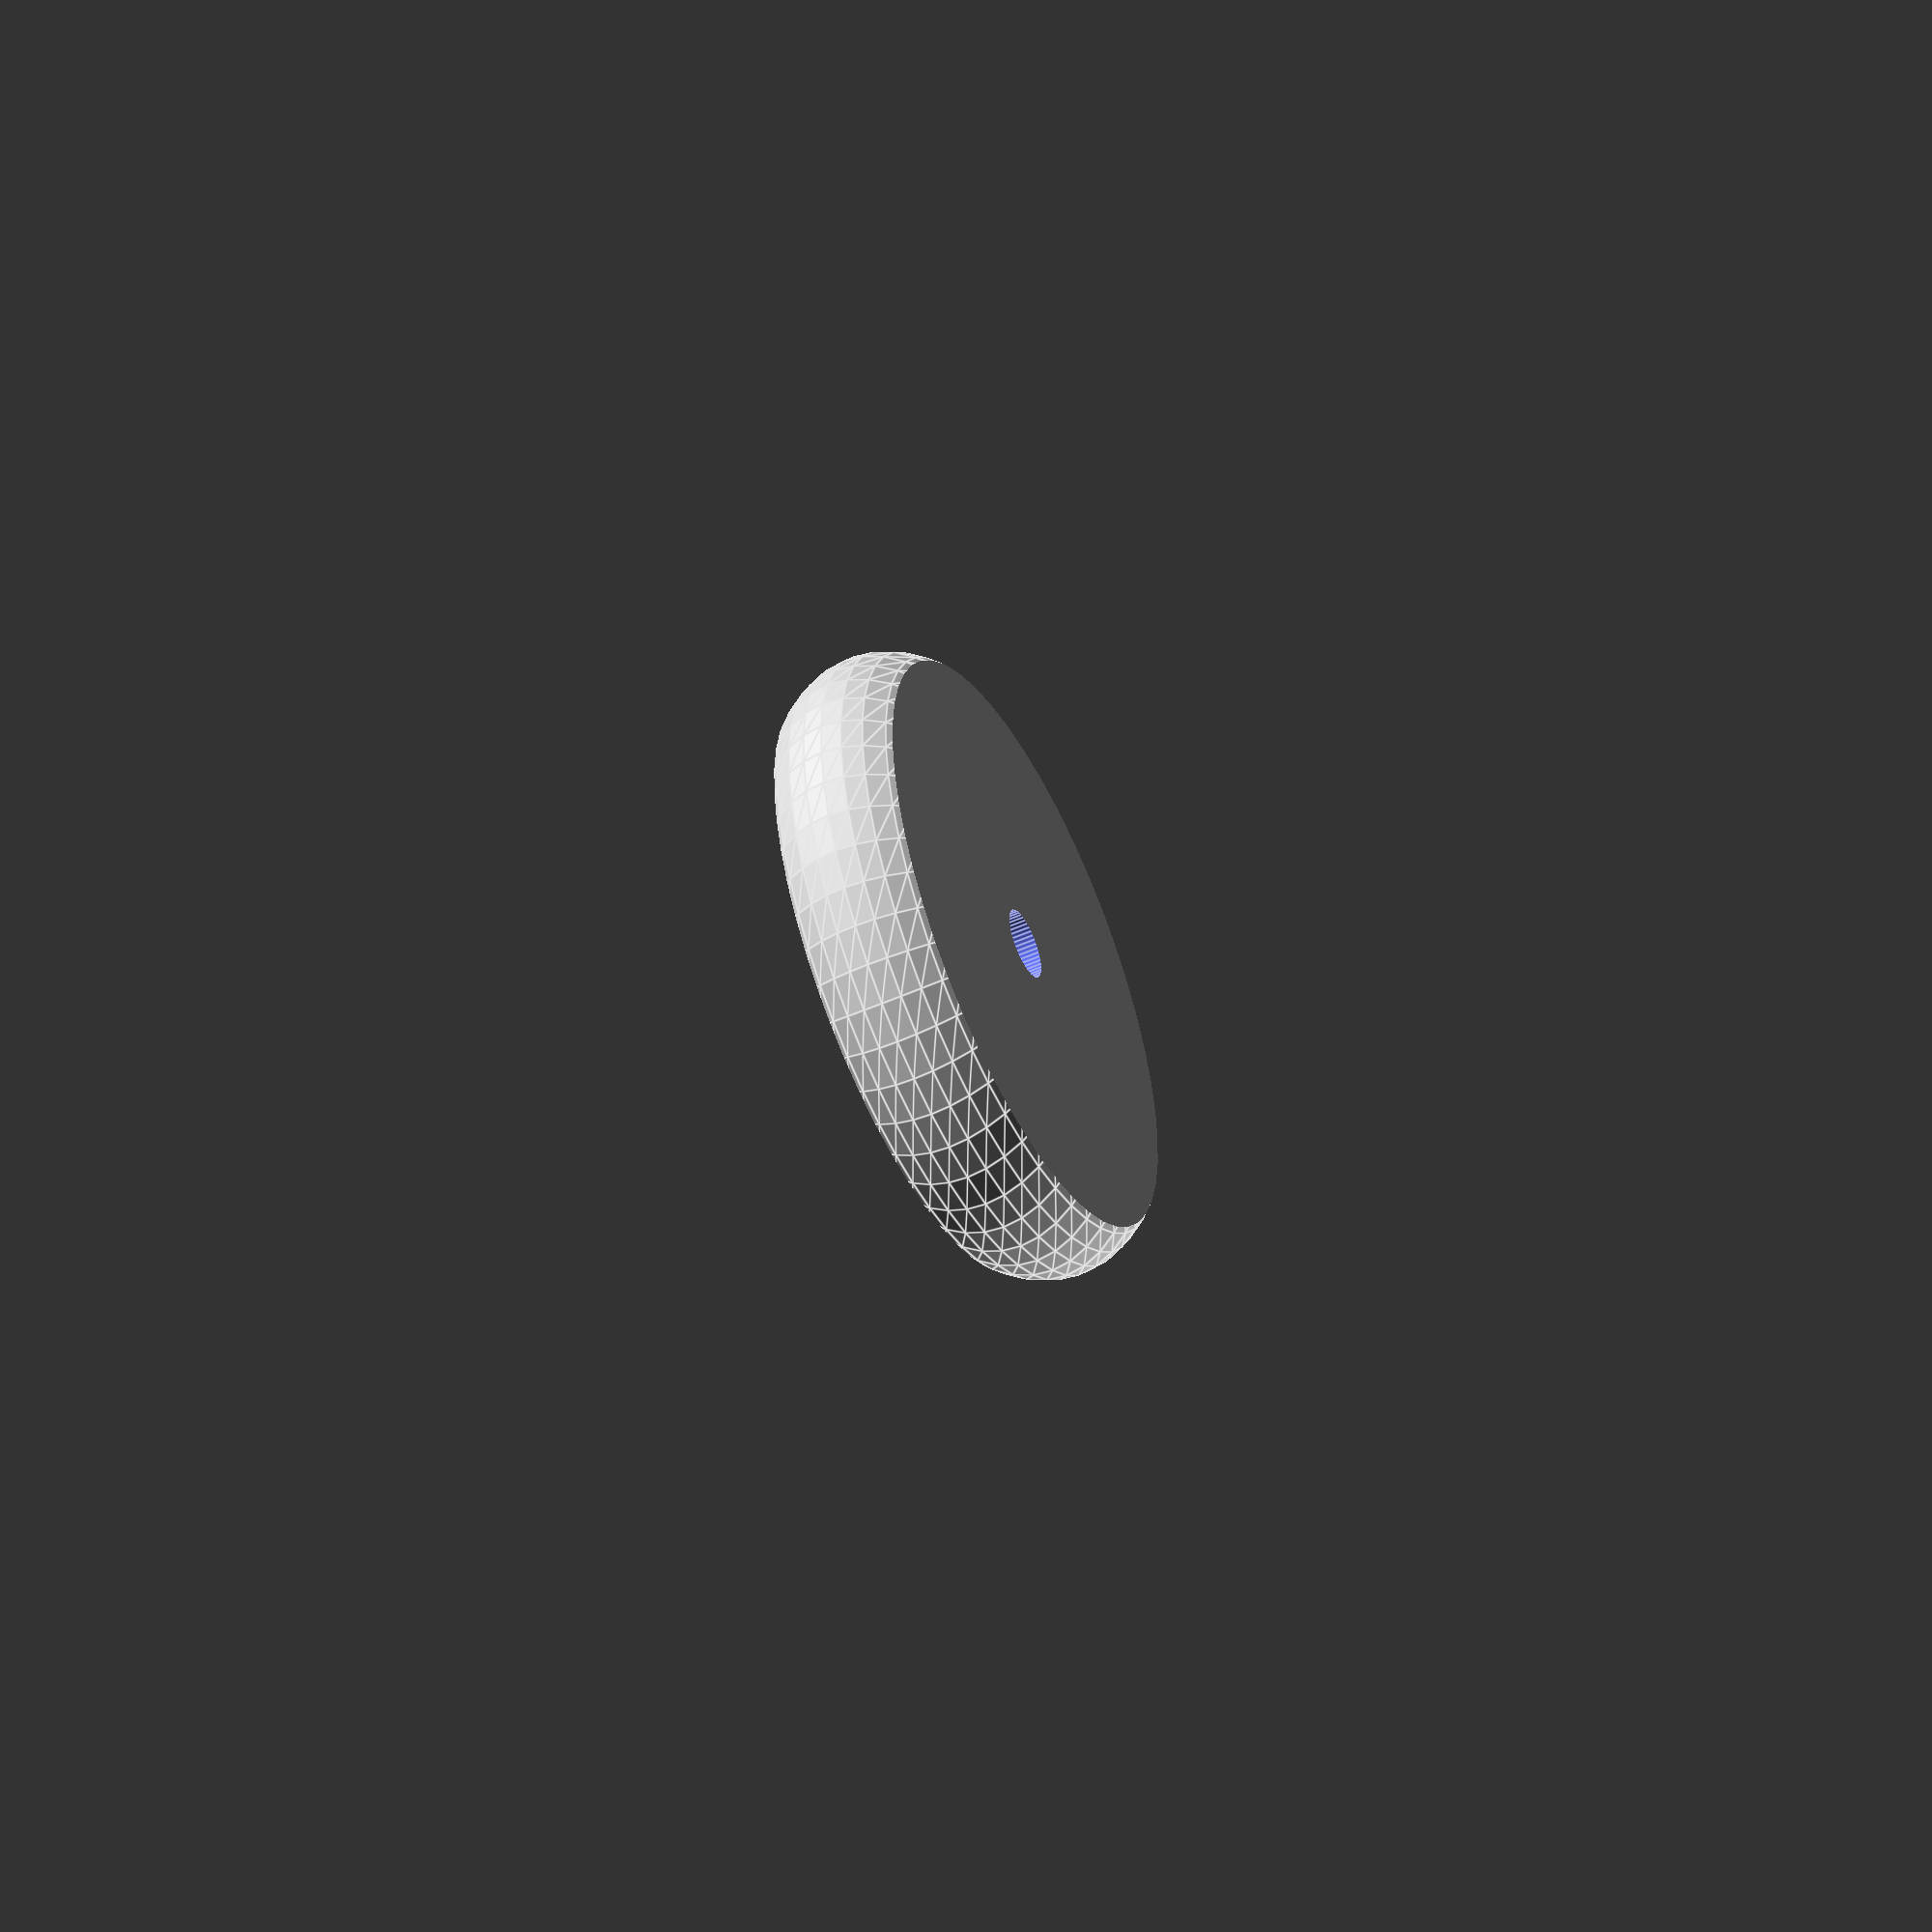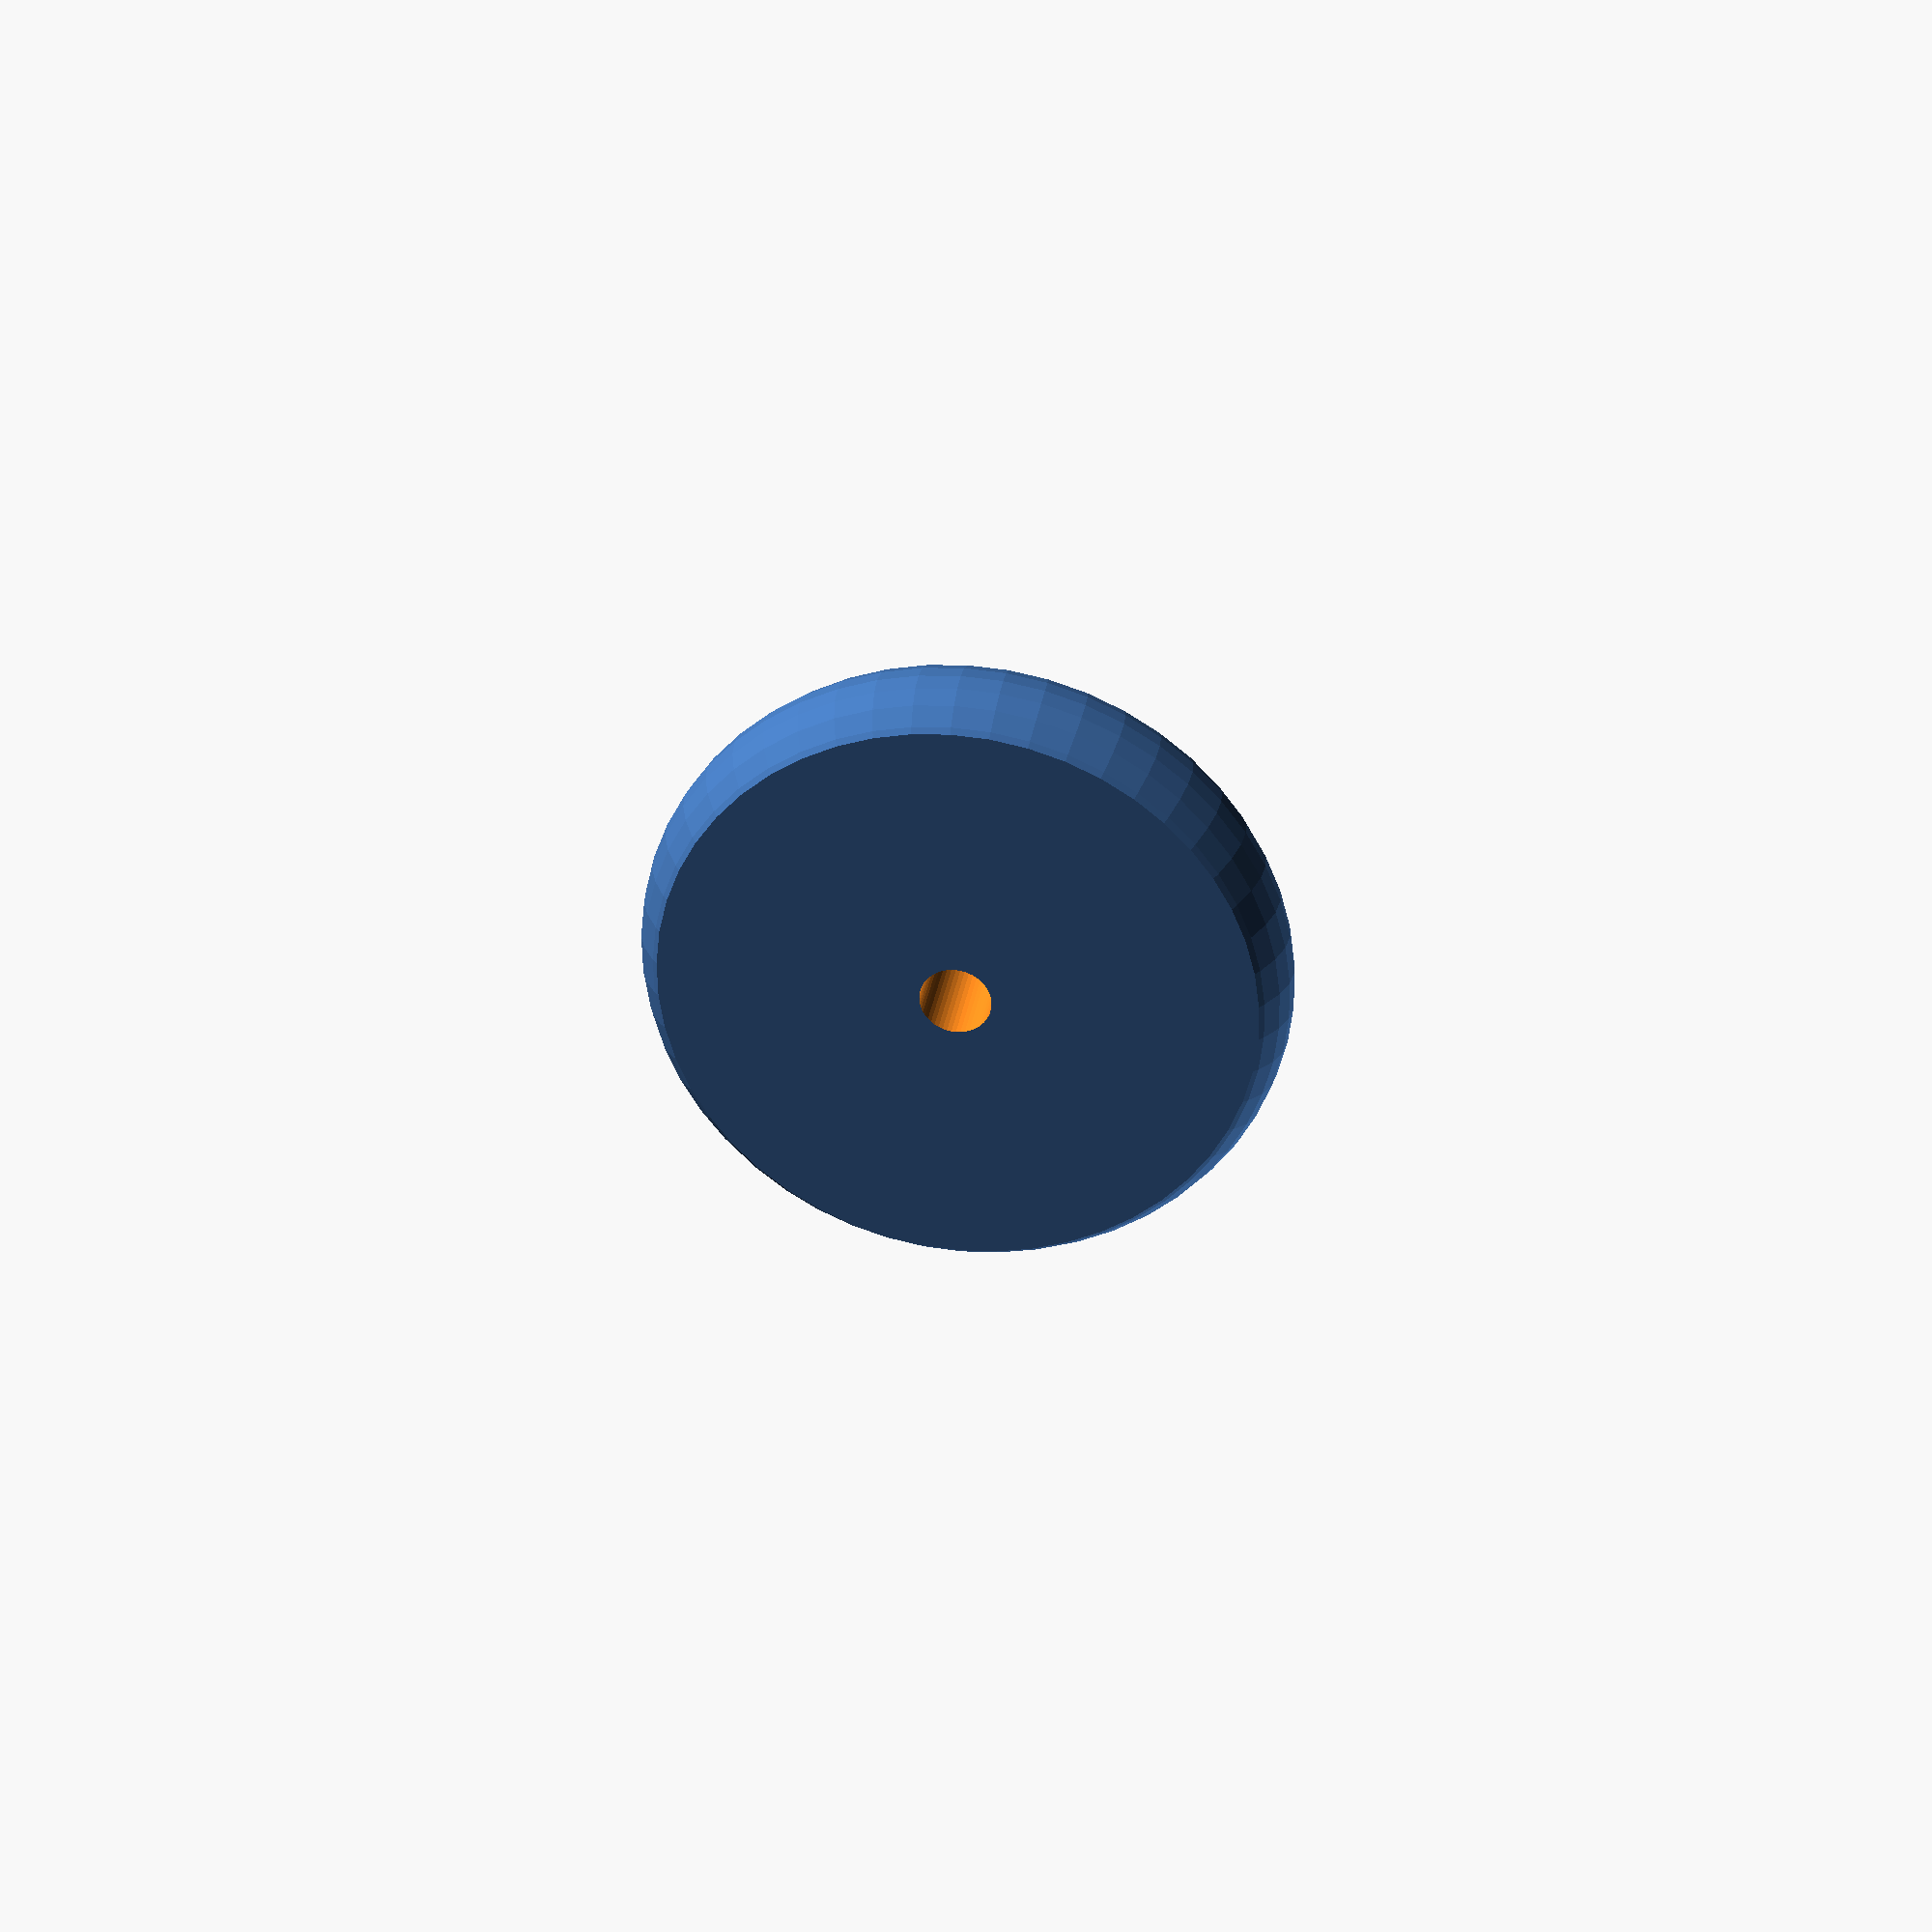
<openscad>
// Total Whell size (diameter)
Size = 50;
// Radius of rotated circle / Height of "Donut"
Width = 10;
// Central Hole diameter to mount in millimeters
CenterHoleDiameter=5;

/* [Hidden] */
$fn=50;
difference(){
    intersection(){
        scale([1,1,0.5]) sphere(d=Size,$fn=50);
        cube([Size*2,Size*2,Width],center=true);
    }
    if(CenterHoleDiameter > 0)cylinder(d=CenterHoleDiameter+0.5,h=Width*3,center=true);
}
</openscad>
<views>
elev=230.7 azim=357.0 roll=63.9 proj=o view=edges
elev=147.8 azim=168.3 roll=170.8 proj=p view=wireframe
</views>
